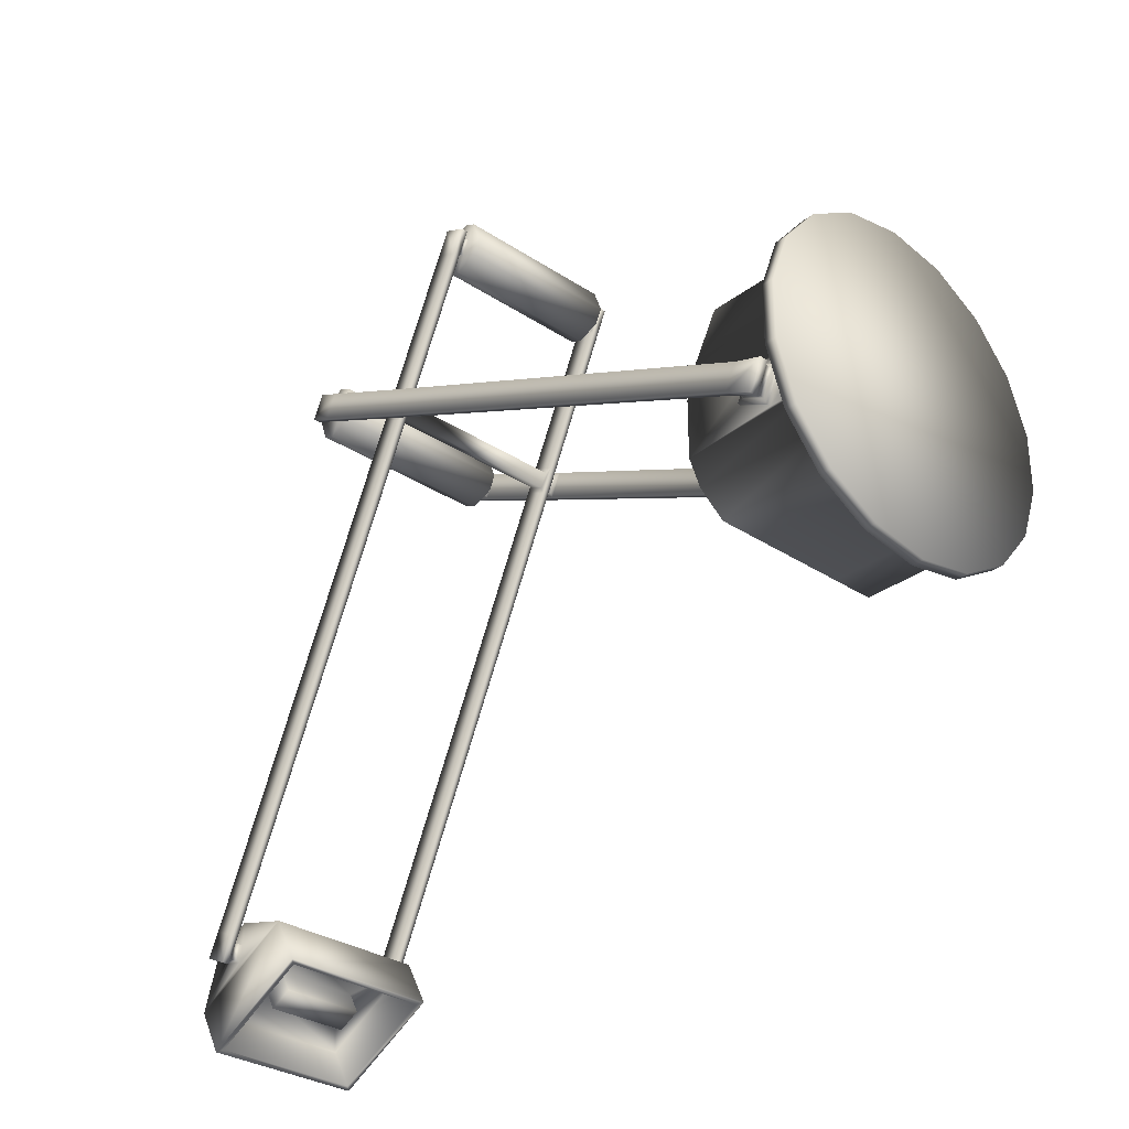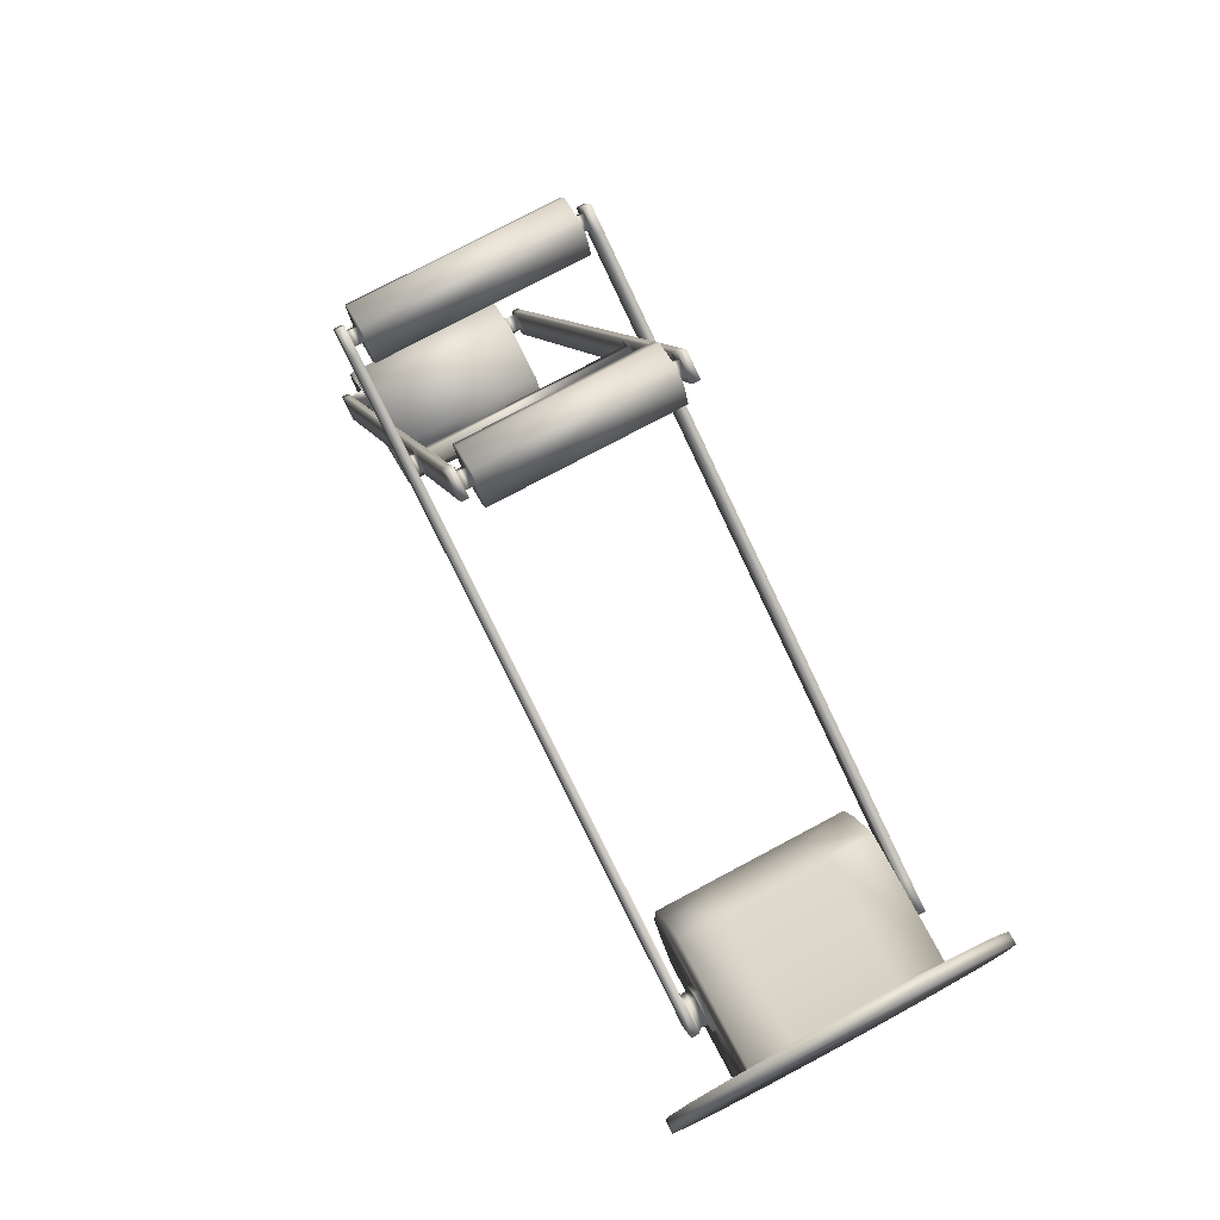
<metadata>
{"format":"obj","ext":"obj","renderer":"f3d","projection":"perspective","resolution":1024,"background":"white","views":[{"elev":-31.3,"azim":-43.1,"up":"+Z"},{"elev":76.6,"azim":-28.1,"up":"+Z"}]}
</metadata>
<code>
v 0.3161 0.933 0.1214
v 0.3161 0.9166 0.1185
v 0.3009 0.9163 0.1184
v 0.3009 0.9333 0.1215
v 0.3161 0.9134 0.1366
v 0.3009 0.9131 0.1365
v 0.3161 0.9298 0.1395
v 0.3009 0.9301 0.1396
v 0.1049 0.9328 0.1215
v 0.1049 0.9296 0.1393
v 0.1202 0.9306 0.1399
v 0.1202 0.9336 0.1213
v 0.1049 0.9136 0.1364
v 0.1202 0.9128 0.1367
v 0.1049 0.9168 0.1187
v 0.1202 0.9158 0.1181
v 0.1049 0.645 0.7068
v 0.3161 0.645 0.7068
v 0.3161 0.6598 0.7136
v 0.1049 0.6598 0.7136
v 0.1005 0.7423 0.7518
v 0.3206 0.7423 0.7518
v 0.3206 0.7526 0.7797
v 0.1005 0.7526 0.7797
v 0.3206 0.7614 0.7606
v 0.3206 0.7662 0.786
v 0.3206 0.7751 0.7669
v 0.3206 0.7942 0.7757
v 0.1005 0.7662 0.786
v 0.1005 0.7942 0.7757
v 0.1005 0.7918 0.7306
v 0.1005 0.783 0.7497
v 0.1005 0.8021 0.7586
v 0.3206 0.8021 0.7586
v 0.3206 0.783 0.7497
v 0.3206 0.7918 0.7306
v 0.3206 0.7782 0.7243
v 0.3206 0.7693 0.7434
v 0.3206 0.7502 0.7346
v 0.1005 0.7782 0.7243
v 0.1005 0.7502 0.7346
v 0.1005 0.7693 0.7434
v 0.1005 0.7614 0.7606
v 0.1005 0.7751 0.7669
v 0.1143 0.5754 0.8576
v 0.3067 0.5754 0.8576
v 0.3067 0.5477 0.8678
v 0.1143 0.5477 0.8678
v 0.3067 0.5666 0.8765
v 0.3067 0.6003 0.8921
v 0.3067 0.5814 0.8833
v 0.3067 0.5901 0.8644
v 0.1143 0.5901 0.8644
v 0.1143 0.5814 0.8833
v 0.1143 0.6003 0.8921
v 0.3067 0.5498 0.9129
v 0.1143 0.5498 0.9129
v 0.1143 0.5396 0.8852
v 0.3067 0.5396 0.8852
v 0.3067 0.5585 0.894
v 0.3067 0.5645 0.9197
v 0.3067 0.5733 0.9008
v 0.3067 0.5922 0.9095
v 0.1143 0.5645 0.9197
v 0.1143 0.5922 0.9095
v 0.1143 0.5666 0.8765
v 0.1143 0.5585 0.894
v 0.1143 0.5733 0.9008
v 0.3392 0.1096 0.4333
v 0.3392 0.1405 0.4494
v 0.3392 0.1274 0.4776
v 0.3392 0.09438 0.4662
v 0.3135 0.09009 0.4681
v 0.3183 0.09009 0.4681
v 0.3183 0.129 0.4816
v 0.3135 0.129 0.4816
v 0.3135 0.1082 0.4289
v 0.3183 0.1082 0.4289
v 0.3135 0.1446 0.4479
v 0.3183 0.1446 0.4479
v 0.3183 0.09848 0.4645
v 0.3183 0.1258 0.474
v 0.3183 0.1111 0.4373
v 0.3183 0.1366 0.4506
v 0.3271 0.09848 0.4645
v 0.3271 0.1258 0.474
v 0.3271 0.1111 0.4373
v 0.3271 0.1366 0.4506
v 0.3306 0.09438 0.4662
v 0.3306 0.1274 0.4776
v 0.3306 0.1096 0.4333
v 0.3306 0.1405 0.4494
v 0.3306 0.7781 0.775
v 0.3392 0.7781 0.775
v 0.3392 0.7911 0.7468
v 0.3306 0.7911 0.7468
v 0.3306 0.6495 0.6813
v 0.3392 0.6495 0.6813
v 0.3306 0.6364 0.7096
v 0.3392 0.6364 0.7096
v 0.3306 0.6763 0.6937
v 0.3392 0.6763 0.6937
v 0.3392 0.6632 0.722
v 0.3306 0.6632 0.722
v 0.3306 0.7664 0.7353
v 0.3392 0.7664 0.7353
v 0.3306 0.7533 0.7636
v 0.3392 0.7533 0.7636
v 0.3306 0.6525 0.6894
v 0.3306 0.6682 0.6967
v 0.3306 0.6445 0.7066
v 0.3306 0.6602 0.7138
v 0.3306 0.7693 0.7434
v 0.3306 0.783 0.7497
v 0.3306 0.7614 0.7606
v 0.3306 0.7751 0.7669
v 0.3252 0.6525 0.6894
v 0.3252 0.6682 0.6967
v 0.3252 0.6445 0.7066
v 0.3252 0.6602 0.7138
v 0.3241 0.6499 0.6815
v 0.3241 0.6758 0.6935
v 0.3241 0.6369 0.7098
v 0.3241 0.6628 0.7217
v 0.3241 0.9137 0.1106
v 0.3161 0.9137 0.1106
v 0.3161 0.9396 0.1226
v 0.3241 0.9396 0.1226
v 0.3161 0.6369 0.7098
v 0.3161 0.6499 0.6815
v 0.3241 0.5763 0.9089
v 0.3161 0.5763 0.9089
v 0.3161 0.5504 0.897
v 0.3241 0.5504 0.897
v 0.3161 0.6758 0.6935
v 0.3161 0.6628 0.7217
v 0.3241 0.9269 0.15
v 0.3161 0.9269 0.15
v 0.3241 0.901 0.1381
v 0.3161 0.901 0.1381
v 0.3241 0.5636 0.8684
v 0.3161 0.5636 0.8684
v 0.3241 0.5895 0.8803
v 0.3161 0.5895 0.8803
v 0.3161 0.5814 0.8833
v 0.3161 0.5733 0.9008
v 0.3161 0.5666 0.8765
v 0.3161 0.5585 0.894
v 0.3161 0.6529 0.6897
v 0.3161 0.6677 0.6965
v 0.09699 0.901 0.1381
v 0.09699 0.9137 0.1106
v 0.1049 0.9137 0.1106
v 0.1049 0.901 0.1381
v 0.09699 0.9269 0.15
v 0.09699 0.9396 0.1226
v 0.1049 0.9269 0.15
v 0.1049 0.9396 0.1226
v 0.1049 0.6677 0.6965
v 0.1049 0.6529 0.6897
v 0.1049 0.6628 0.7217
v 0.1049 0.6758 0.6935
v 0.1049 0.6369 0.7098
v 0.1049 0.6499 0.6815
v 0.1049 0.5585 0.894
v 0.1049 0.5733 0.9008
v 0.1049 0.5666 0.8765
v 0.1049 0.5814 0.8833
v 0.1049 0.5504 0.897
v 0.1049 0.5763 0.9089
v 0.1049 0.5636 0.8684
v 0.1049 0.5895 0.8803
v 0.09699 0.5895 0.8803
v 0.09699 0.5763 0.9089
v 0.09699 0.5636 0.8684
v 0.09699 0.5504 0.897
v 0.09699 0.6628 0.7217
v 0.09699 0.6369 0.7098
v 0.09699 0.6499 0.6815
v 0.09699 0.6758 0.6935
v 0.0959 0.6602 0.7138
v 0.0959 0.6682 0.6967
v 0.0959 0.6445 0.7066
v 0.0959 0.6525 0.6894
v 0.09046 0.7751 0.7669
v 0.09046 0.783 0.7497
v 0.09046 0.7614 0.7606
v 0.09046 0.7693 0.7434
v 0.09046 0.6602 0.7138
v 0.09046 0.6682 0.6967
v 0.09046 0.6445 0.7066
v 0.09046 0.6525 0.6894
v 0.09046 0.7781 0.775
v 0.09046 0.7911 0.7468
v 0.09046 0.7533 0.7636
v 0.09046 0.7664 0.7353
v 0.09046 0.6632 0.722
v 0.09046 0.6763 0.6937
v 0.09046 0.6364 0.7096
v 0.09046 0.6495 0.6813
v 0.08184 0.7533 0.7636
v 0.08184 0.7781 0.775
v 0.08184 0.7911 0.7468
v 0.08184 0.7664 0.7353
v 0.08184 0.6632 0.722
v 0.08184 0.6763 0.6937
v 0.08184 0.6364 0.7096
v 0.08184 0.6495 0.6813
v 0.08184 0.1274 0.4776
v 0.08184 0.1405 0.4494
v 0.09046 0.1274 0.4776
v 0.09046 0.1405 0.4494
v 0.09046 0.1096 0.4333
v 0.08184 0.1096 0.4333
v 0.09046 0.09438 0.4662
v 0.08184 0.09438 0.4662
v 0.09397 0.1366 0.4506
v 0.09397 0.1258 0.474
v 0.09397 0.1111 0.4373
v 0.09397 0.09848 0.4645
v 0.1028 0.1366 0.4506
v 0.1028 0.1258 0.474
v 0.1028 0.1111 0.4373
v 0.1028 0.09848 0.4645
v 0.1028 0.1446 0.4479
v 0.1028 0.129 0.4816
v 0.1028 0.1082 0.4289
v 0.1028 0.09009 0.4681
v 0.1075 0.1446 0.4479
v 0.1075 0.129 0.4816
v 0.1075 0.1082 0.4289
v 0.1075 0.09009 0.4681
v 0.1557 0.03893 0.5779
v 0.1461 0.03893 0.6322
v 0.2105 0.03893 0.6435
v 0.2653 0.03893 0.5779
v 0.2653 0.03893 0.3324
v 0.275 0.03893 0.2781
v 0.2105 0.03893 0.2668
v 0.1557 0.03893 0.3324
v 0.275 0.025 0.2781
v 0.2105 0.025 0.2668
v 0.3316 0.03893 0.3108
v 0.3316 0.025 0.3108
v 0.3737 0.03893 0.361
v 0.3737 0.025 0.361
v 0.3961 0.03893 0.4224
v 0.3961 0.025 0.4224
v 0.3961 0.03893 0.4879
v 0.3961 0.025 0.4879
v 0.3737 0.03893 0.5493
v 0.3737 0.025 0.5493
v 0.3316 0.03893 0.5995
v 0.3316 0.025 0.5995
v 0.275 0.03893 0.6322
v 0.275 0.025 0.6322
v 0.2105 0.025 0.6435
v 0.3135 0.03893 0.5779
v 0.3135 0.03893 0.5353
v 0.3135 0.03893 0.483
v 0.3135 0.03893 0.4273
v 0.3135 0.03893 0.375
v 0.3135 0.03893 0.3324
v 0.1461 0.03893 0.2781
v 0.08943 0.03893 0.3108
v 0.1075 0.03893 0.3324
v 0.04738 0.03893 0.361
v 0.1075 0.03893 0.375
v 0.025 0.03893 0.4224
v 0.1075 0.03893 0.4273
v 0.025 0.03893 0.4879
v 0.1075 0.03893 0.483
v 0.04738 0.03893 0.5493
v 0.1075 0.03893 0.5353
v 0.08943 0.03893 0.5995
v 0.1075 0.03893 0.5779
v 0.1461 0.025 0.6322
v 0.08943 0.025 0.5995
v 0.04738 0.025 0.5493
v 0.025 0.025 0.4879
v 0.025 0.025 0.4224
v 0.04738 0.025 0.361
v 0.08943 0.025 0.3108
v 0.1461 0.025 0.2781
v 0.3135 0.1741 0.5779
v 0.3135 0.2011 0.5288
v 0.262 0.2011 0.5288
v 0.2653 0.1741 0.5779
v 0.3135 0.2146 0.4903
v 0.3135 0.2011 0.3815
v 0.3135 0.2146 0.4221
v 0.3135 0.1741 0.3324
v 0.2653 0.1741 0.3324
v 0.262 0.2011 0.3815
v 0.262 0.2146 0.4221
v 0.262 0.2146 0.4903
v 0.1075 0.2146 0.4221
v 0.1075 0.2146 0.4903
v 0.1557 0.1741 0.5779
v 0.159 0.2011 0.5288
v 0.159 0.2146 0.4903
v 0.159 0.2146 0.4221
v 0.159 0.2011 0.3815
v 0.1557 0.1741 0.3324
v 0.1075 0.2011 0.5288
v 0.1075 0.2011 0.3815
v 0.1075 0.1741 0.3324
v 0.1075 0.1741 0.5779
v 0.3009 0.9128 0.162
v 0.3009 0.9547 0.1391
v 0.3009 0.8492 0.1452
v 0.3009 0.975 0.07659
v 0.1202 0.9547 0.1391
v 0.1202 0.9128 0.162
v 0.1202 0.975 0.07659
v 0.1202 0.8492 0.1452
v 0.2948 0.8515 0.1366
v 0.2576 0.8961 0.1123
v 0.2576 0.9219 0.09822
v 0.2948 0.9665 0.07387
v 0.1263 0.8515 0.1366
v 0.1634 0.8961 0.1123
v 0.1263 0.9665 0.07387
v 0.1634 0.9219 0.09822
v 0.2948 0.8265 0.0907
v 0.2948 0.9415 0.02793
v 0.1263 0.8265 0.0907
v 0.1263 0.9415 0.02793
v 0.3009 0.8211 0.09364
v 0.3009 0.9468 0.025
v 0.1202 0.8211 0.09364
v 0.1202 0.9468 0.025
v 0.2576 0.8833 0.0887
v 0.2576 0.9091 0.07462
v 0.1634 0.8833 0.0887
v 0.1634 0.9091 0.07462
f 2 1 3
f 5 2 6
f 7 5 8
f 1 7 4
f 10 9 11
f 13 10 14
f 15 13 16
f 9 15 12
f 18 17 19
f 22 21 23
f 25 22 23
f 27 26 28
f 26 29 28
f 32 31 33
f 35 34 36
f 38 37 39
f 37 40 39
f 37 38 36
f 31 32 40
f 40 42 41
f 22 25 39
f 41 42 21
f 21 43 24
f 26 27 23
f 24 43 29
f 29 44 30
f 34 35 28
f 31 36 33
f 30 44 33
f 46 45 47
f 49 46 47
f 51 50 52
f 54 53 55
f 57 56 58
f 60 59 56
f 62 61 63
f 61 64 63
f 46 49 52
f 53 54 45
f 45 66 48
f 59 60 47
f 48 66 58
f 58 67 57
f 61 62 56
f 57 67 64
f 64 68 65
f 50 51 63
f 53 52 55
f 65 68 55
f 24 29 23
f 30 33 28
f 31 40 36
f 41 21 39
f 48 58 47
f 57 64 56
f 65 55 63
f 53 45 52
f 70 69 71
f 74 73 75
f 78 77 74
f 80 79 78
f 75 76 80
f 81 74 82
f 83 78 81
f 84 80 83
f 82 75 84
f 85 81 86
f 87 83 85
f 88 84 87
f 86 82 88
f 89 85 90
f 91 87 89
f 92 88 91
f 90 86 92
f 72 89 71
f 69 91 72
f 70 92 69
f 94 93 95
f 97 92 98
f 99 90 97
f 100 71 99
f 98 70 100
f 101 97 102
f 103 100 104
f 102 98 103
f 105 101 106
f 107 104 105
f 108 103 107
f 106 102 108
f 96 105 95
f 94 108 93
f 95 106 94
f 109 97 110
f 111 99 109
f 112 104 111
f 110 101 112
f 113 105 114
f 115 107 113
f 116 93 115
f 114 96 116
f 117 109 118
f 119 111 117
f 120 112 119
f 118 110 120
f 38 113 35
f 25 115 38
f 27 116 25
f 35 114 27
f 121 117 122
f 123 119 121
f 124 120 123
f 122 118 124
f 126 125 127
f 129 123 130
f 132 131 133
f 135 122 136
f 137 122 138
f 139 121 137
f 140 130 139
f 138 135 140
f 141 123 142
f 143 124 141
f 144 136 143
f 142 129 144
f 134 141 133
f 131 143 134
f 132 144 131
f 145 144 146
f 147 142 145
f 148 133 147
f 146 132 148
f 51 145 62
f 49 147 51
f 60 148 49
f 62 146 60
f 149 130 150
f 18 129 149
f 19 136 18
f 150 135 19
f 128 137 127
f 125 139 128
f 126 140 125
f 152 151 153
f 156 155 152
f 158 157 156
f 19 20 150
f 149 160 18
f 150 159 149
f 20 161 159
f 17 163 20
f 160 164 17
f 159 162 160
f 67 165 68
f 66 167 67
f 54 168 66
f 68 166 54
f 165 169 166
f 167 171 165
f 168 172 167
f 166 170 168
f 174 173 170
f 176 175 174
f 169 171 176
f 172 161 171
f 173 177 172
f 175 178 173
f 171 163 175
f 154 164 157
f 151 179 154
f 155 180 151
f 157 162 155
f 161 177 162
f 169 176 170
f 164 179 163
f 158 156 153
f 177 181 180
f 178 183 177
f 179 184 178
f 180 182 179
f 44 185 32
f 43 187 44
f 42 188 43
f 32 186 42
f 181 189 182
f 183 191 181
f 184 192 183
f 182 190 184
f 185 193 186
f 187 195 185
f 188 196 187
f 186 194 188
f 189 197 190
f 191 199 189
f 192 200 191
f 190 198 192
f 202 201 203
f 193 195 202
f 203 204 194
f 201 205 204
f 195 197 201
f 196 198 195
f 204 206 196
f 205 207 206
f 197 199 205
f 206 208 198
f 207 209 208
f 199 211 207
f 200 212 199
f 208 210 200
f 203 194 202
f 214 213 210
f 216 215 214
f 209 211 216
f 212 217 211
f 213 219 212
f 215 220 213
f 211 218 215
f 217 221 218
f 219 223 217
f 220 224 219
f 218 222 220
f 221 225 222
f 223 227 221
f 224 228 223
f 222 226 224
f 225 229 226
f 227 231 225
f 228 232 227
f 226 230 228
f 209 216 210
f 1 127 7
f 7 138 5
f 5 140 2
f 2 126 1
f 15 153 13
f 13 154 10
f 10 157 9
f 9 158 15
f 234 233 235
f 233 236 235
f 238 237 239
f 237 240 239
f 238 239 241
f 243 238 244
f 245 243 246
f 247 245 248
f 249 247 250
f 251 249 252
f 253 251 254
f 255 253 256
f 235 255 257
f 258 253 236
f 259 251 258
f 260 249 259
f 261 247 260
f 262 245 261
f 263 243 262
f 237 238 263
f 240 264 239
f 266 265 240
f 268 267 266
f 270 269 268
f 272 271 270
f 274 273 272
f 276 275 274
f 233 234 276
f 255 235 236
f 241 242 244
f 257 277 235
f 277 278 234
f 278 279 275
f 279 280 273
f 280 281 271
f 281 282 269
f 282 283 267
f 283 284 265
f 284 242 264
f 286 285 287
f 285 258 288
f 286 259 285
f 289 260 286
f 290 262 291
f 292 263 290
f 293 237 292
f 290 294 292
f 291 295 290
f 289 296 291
f 286 287 289
f 73 260 76
f 77 261 73
f 77 291 261
f 76 289 79
f 229 297 230
f 231 270 297
f 232 272 231
f 230 298 272
f 288 299 287
f 287 300 296
f 296 301 295
f 295 302 294
f 294 303 293
f 298 301 305
f 297 302 298
f 306 303 297
f 307 304 306
f 304 240 293
f 307 266 304
f 306 268 307
f 297 270 306
f 305 274 298
f 308 276 305
f 299 233 308
f 288 236 299
f 300 299 305
f 229 231 297
f 232 230 272
f 79 291 77
f 8 309 310
f 6 311 309
f 3 312 311
f 8 310 4
f 313 14 11
f 12 315 11
f 12 16 315
f 16 14 316
f 318 317 319
f 322 321 318
f 324 323 322
f 319 320 324
f 317 325 320
f 321 327 317
f 323 328 321
f 320 326 323
f 325 329 326
f 327 331 325
f 328 332 327
f 326 330 328
f 314 313 309
f 316 314 311
f 331 332 316
f 330 329 312
f 312 310 315
f 332 330 315
f 329 331 311
f 314 316 14
f 316 315 16
f 4 312 3
f 3 311 6
f 6 309 8
f 333 318 334
f 335 322 333
f 336 324 335
f 334 319 336
f 334 336 333
f 3 1 4
f 6 2 3
f 8 5 6
f 4 7 8
f 11 9 12
f 14 10 11
f 16 13 14
f 12 15 16
f 19 17 20
f 23 21 24
f 28 29 30
f 39 40 41
f 36 38 35
f 40 32 42
f 39 25 38
f 21 42 43
f 23 27 25
f 29 43 44
f 28 35 27
f 33 36 34
f 33 44 32
f 47 45 48
f 58 56 59
f 63 64 65
f 52 49 51
f 45 54 66
f 47 60 49
f 58 66 67
f 56 62 60
f 64 67 68
f 63 51 62
f 55 52 50
f 55 68 54
f 23 29 26
f 28 33 34
f 36 40 37
f 39 21 22
f 47 58 59
f 56 64 61
f 63 55 50
f 52 45 46
f 71 69 72
f 75 73 76
f 74 77 73
f 78 79 77
f 80 76 79
f 82 74 75
f 81 78 74
f 83 80 78
f 84 75 80
f 86 81 82
f 85 83 81
f 87 84 83
f 88 82 84
f 90 85 86
f 89 87 85
f 91 88 87
f 92 86 88
f 71 89 90
f 72 91 89
f 69 92 91
f 95 93 96
f 98 92 70
f 97 90 92
f 99 71 90
f 100 70 71
f 102 97 98
f 104 100 99
f 103 98 100
f 106 101 102
f 105 104 101
f 107 103 104
f 108 102 103
f 95 105 106
f 93 108 107
f 94 106 108
f 110 97 101
f 109 99 97
f 111 104 99
f 112 101 104
f 114 105 96
f 113 107 105
f 115 93 107
f 116 96 93
f 118 109 110
f 117 111 109
f 119 112 111
f 120 110 112
f 35 113 114
f 38 115 113
f 25 116 115
f 27 114 116
f 122 117 118
f 121 119 117
f 123 120 119
f 124 118 120
f 127 125 128
f 130 123 121
f 133 131 134
f 136 122 124
f 138 122 135
f 137 121 122
f 139 130 121
f 140 135 130
f 142 123 129
f 141 124 123
f 143 136 124
f 144 129 136
f 133 141 142
f 134 143 141
f 131 144 143
f 146 144 132
f 145 142 144
f 147 133 142
f 148 132 133
f 62 145 146
f 51 147 145
f 49 148 147
f 60 146 148
f 150 130 135
f 149 129 130
f 18 136 129
f 19 135 136
f 127 137 138
f 128 139 137
f 125 140 139
f 153 151 154
f 152 155 151
f 156 157 155
f 150 20 159
f 18 160 17
f 149 159 160
f 159 161 162
f 20 163 161
f 17 164 163
f 160 162 164
f 68 165 166
f 67 167 165
f 66 168 167
f 54 166 168
f 166 169 170
f 165 171 169
f 167 172 171
f 168 170 172
f 170 173 172
f 174 175 173
f 176 171 175
f 171 161 163
f 172 177 161
f 173 178 177
f 175 163 178
f 157 164 162
f 154 179 164
f 151 180 179
f 155 162 180
f 162 177 180
f 170 176 174
f 163 179 178
f 153 156 152
f 180 181 182
f 177 183 181
f 178 184 183
f 179 182 184
f 32 185 186
f 44 187 185
f 43 188 187
f 42 186 188
f 182 189 190
f 181 191 189
f 183 192 191
f 184 190 192
f 186 193 194
f 185 195 193
f 187 196 195
f 188 194 196
f 190 197 198
f 189 199 197
f 191 200 199
f 192 198 200
f 203 201 204
f 202 195 201
f 194 204 196
f 204 205 206
f 201 197 205
f 195 198 197
f 196 206 198
f 206 207 208
f 205 199 207
f 198 208 200
f 208 209 210
f 207 211 209
f 199 212 211
f 200 210 212
f 202 194 193
f 210 213 212
f 214 215 213
f 216 211 215
f 211 217 218
f 212 219 217
f 213 220 219
f 215 218 220
f 218 221 222
f 217 223 221
f 219 224 223
f 220 222 224
f 222 225 226
f 221 227 225
f 223 228 227
f 224 226 228
f 226 229 230
f 225 231 229
f 227 232 231
f 228 230 232
f 210 216 214
f 7 127 138
f 5 138 140
f 2 140 126
f 1 126 127
f 13 153 154
f 10 154 157
f 9 157 158
f 15 158 153
f 241 239 242
f 244 238 241
f 246 243 244
f 248 245 246
f 250 247 248
f 252 249 250
f 254 251 252
f 256 253 254
f 257 255 256
f 236 253 255
f 258 251 253
f 259 249 251
f 260 247 249
f 261 245 247
f 262 243 245
f 263 238 243
f 240 265 264
f 266 267 265
f 268 269 267
f 270 271 269
f 272 273 271
f 274 275 273
f 276 234 275
f 244 242 246
f 246 242 248
f 248 242 250
f 250 242 252
f 252 242 254
f 254 242 256
f 256 242 257
f 257 242 277
f 277 242 278
f 278 242 279
f 279 242 280
f 280 242 281
f 281 242 282
f 282 242 283
f 283 242 284
f 235 277 234
f 234 278 275
f 275 279 273
f 273 280 271
f 271 281 269
f 269 282 267
f 267 283 265
f 265 284 264
f 264 242 239
f 287 285 288
f 288 258 236
f 285 259 258
f 286 260 259
f 291 262 261
f 290 263 262
f 292 237 263
f 292 294 293
f 290 295 294
f 291 296 295
f 289 287 296
f 76 260 289
f 73 261 260
f 79 289 291
f 230 297 298
f 231 272 270
f 287 299 300
f 296 300 301
f 295 301 302
f 294 302 303
f 293 303 304
f 305 301 300
f 298 302 301
f 297 303 302
f 306 304 303
f 293 240 237
f 304 266 240
f 307 268 266
f 306 270 268
f 298 274 272
f 305 276 274
f 308 233 276
f 299 236 233
f 305 299 308
f 4 310 312
f 14 313 314
f 11 315 313
f 319 317 320
f 318 321 317
f 322 323 321
f 324 320 323
f 320 325 326
f 317 327 325
f 321 328 327
f 323 326 328
f 326 329 330
f 325 331 329
f 327 332 331
f 328 330 332
f 309 313 310
f 311 314 309
f 316 332 315
f 312 329 311
f 315 310 313
f 315 330 312
f 311 331 316
f 334 318 319
f 333 322 318
f 335 324 322
f 336 319 324
f 333 336 335

</code>
